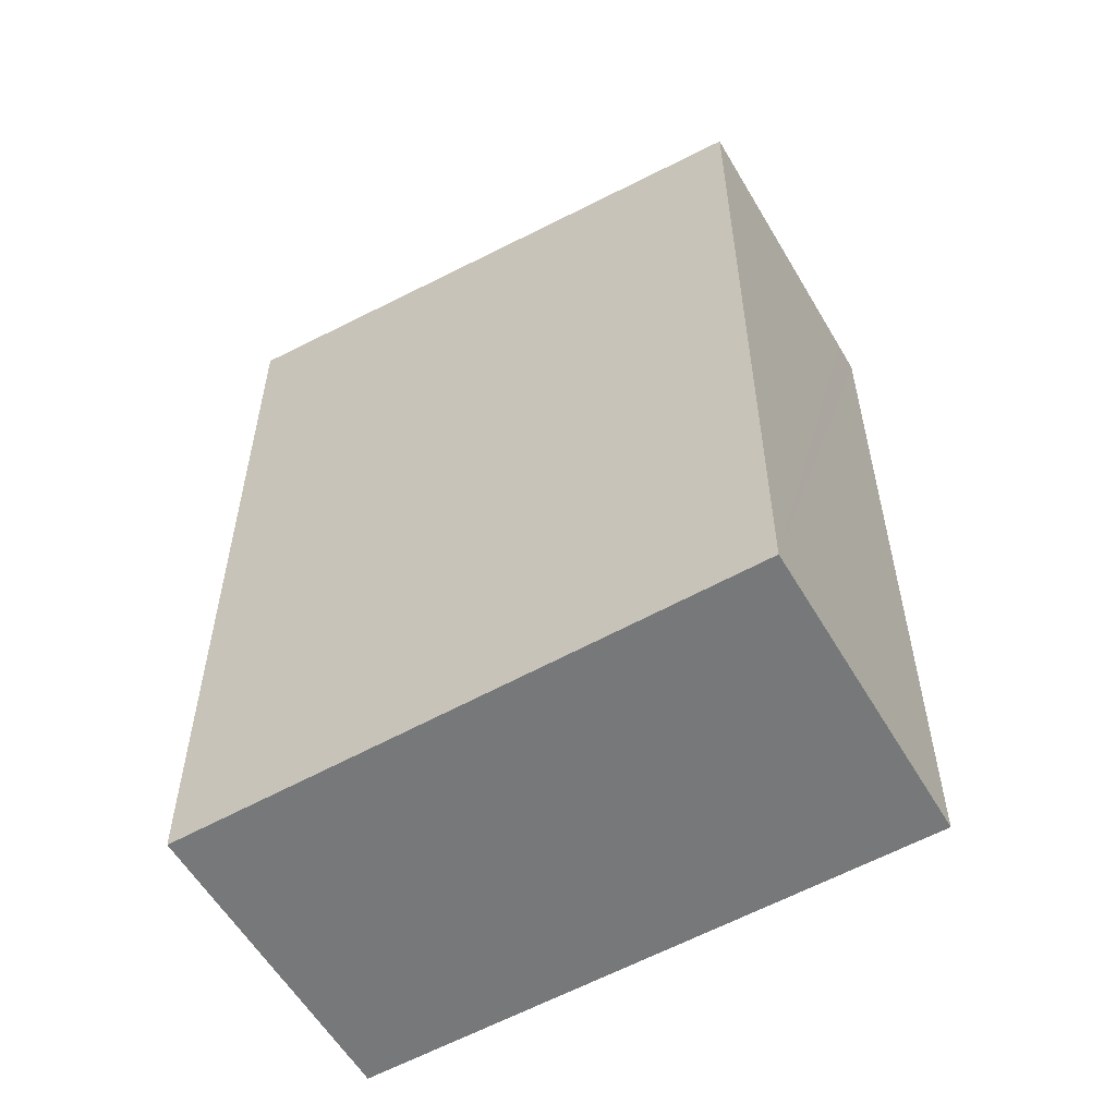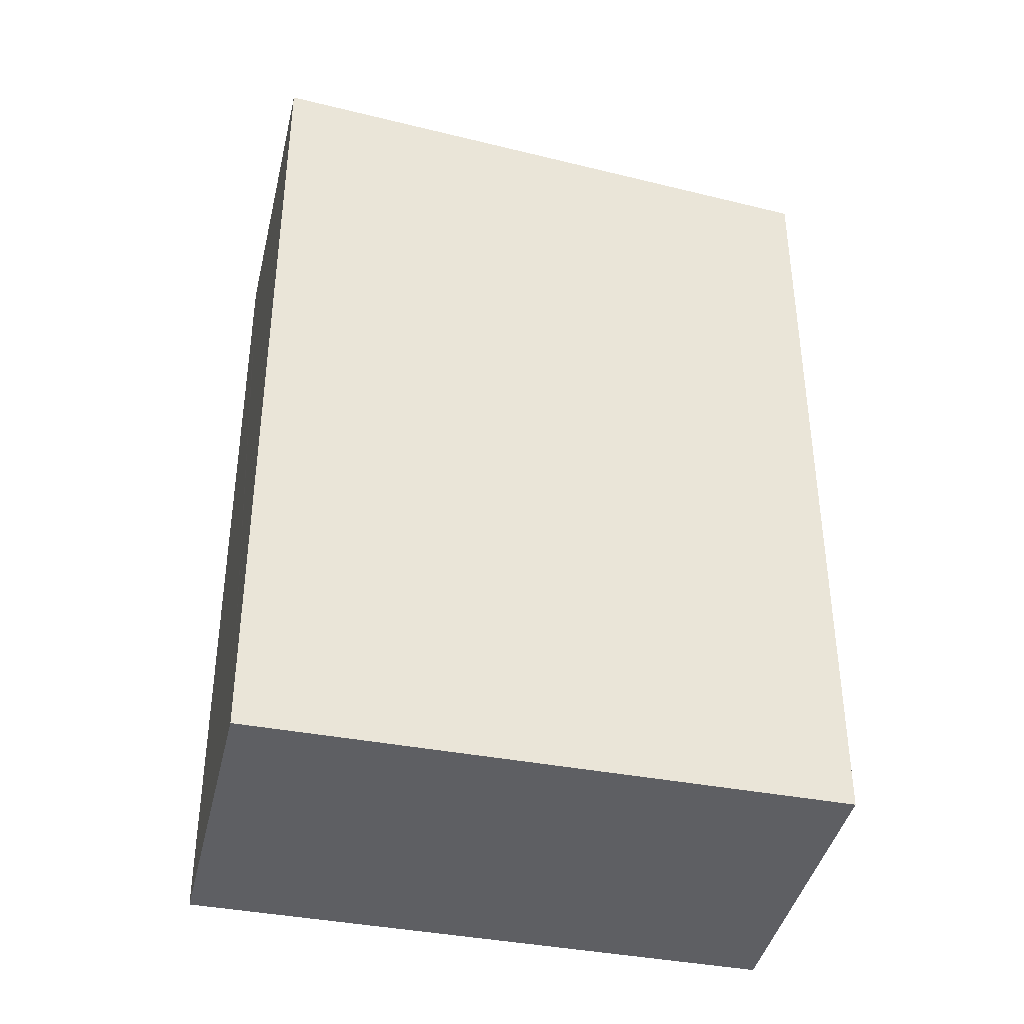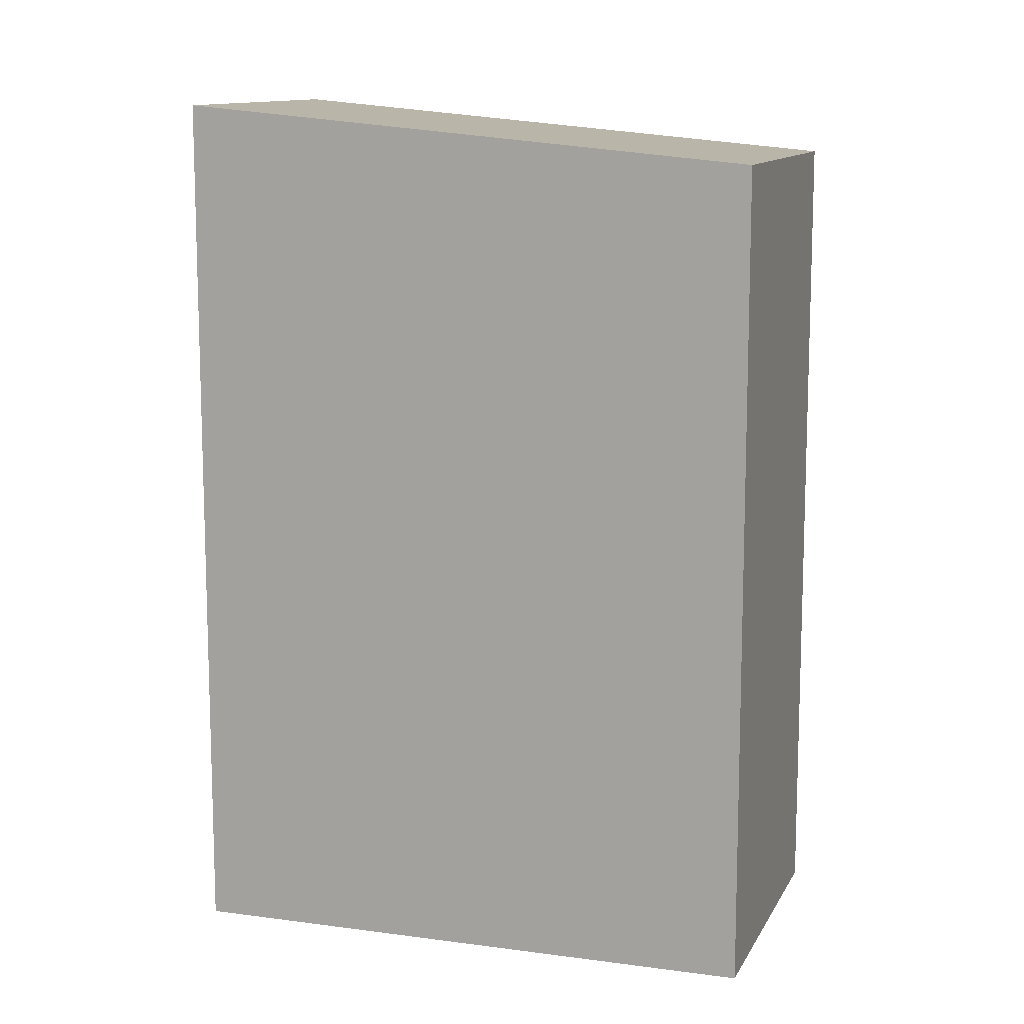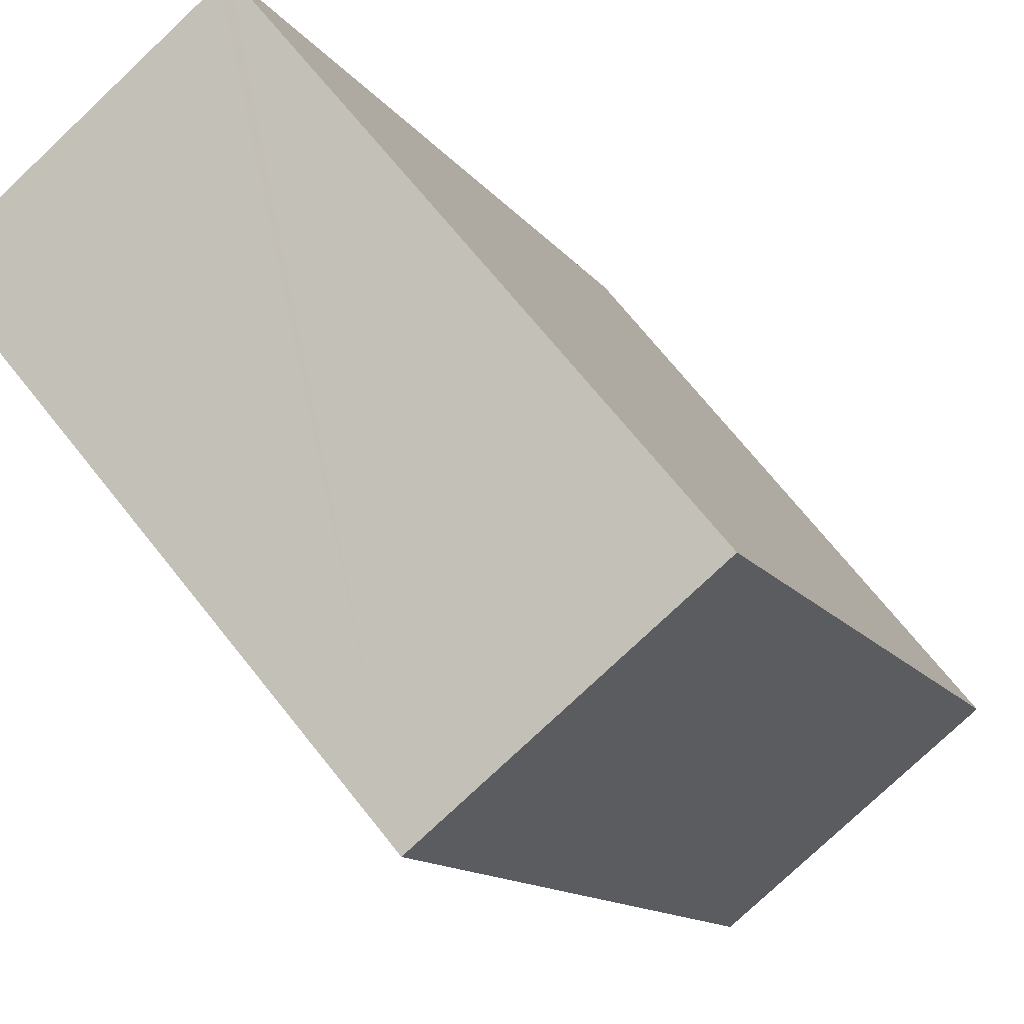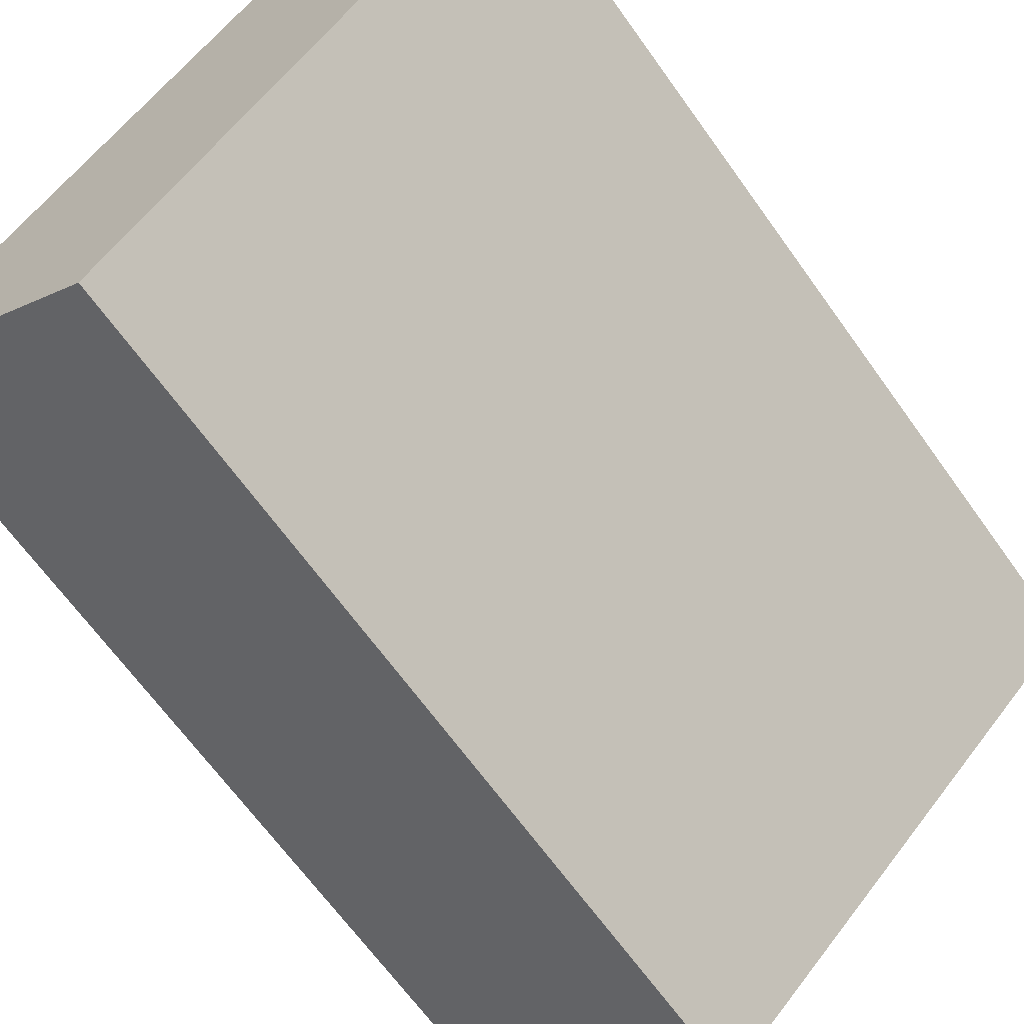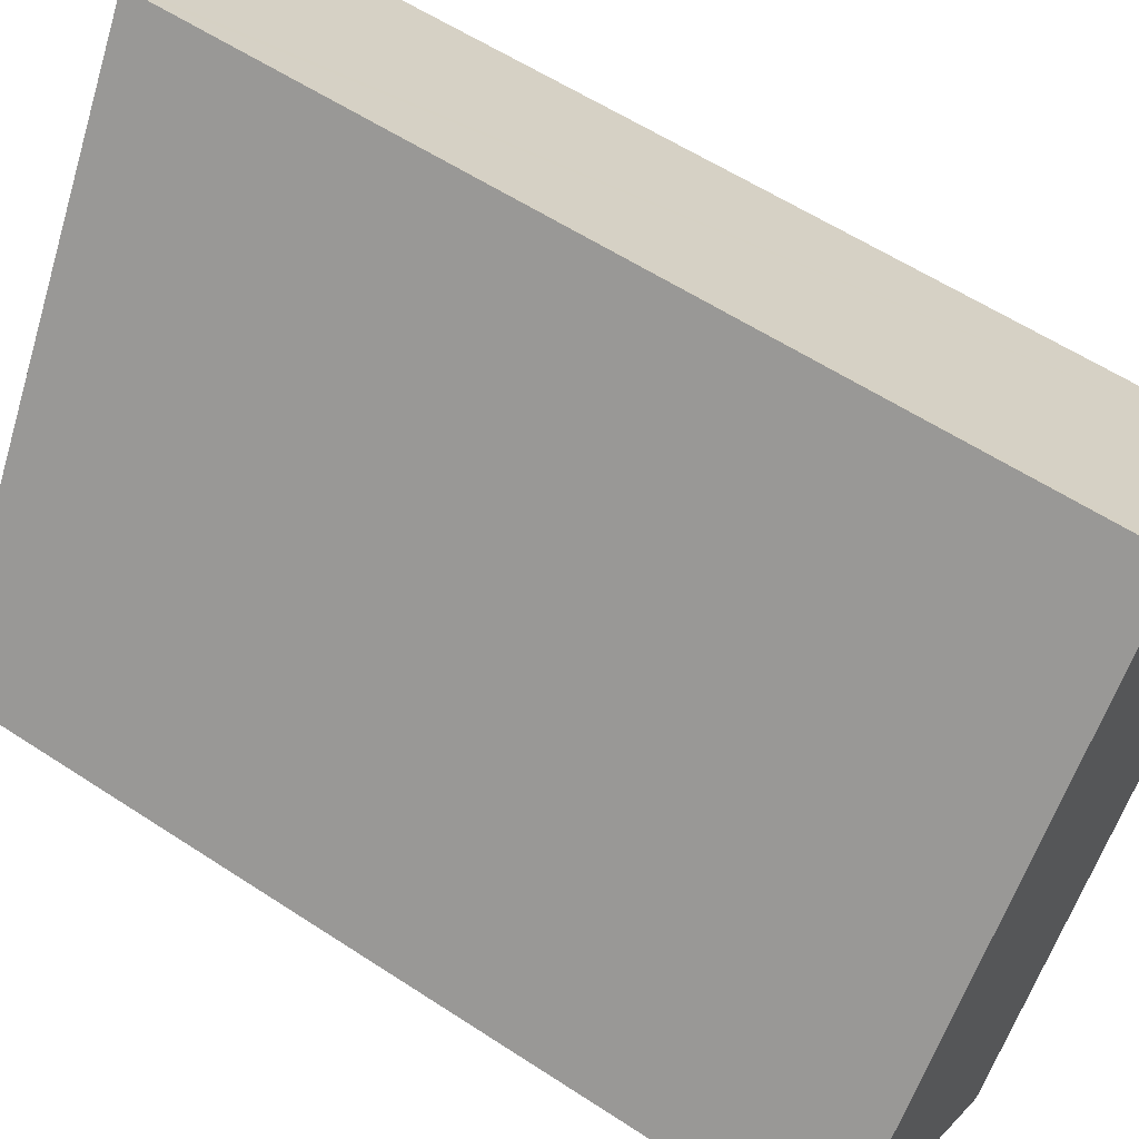
<metadata>
{"format":"obj","ext":"obj","renderer":"f3d","projection":"perspective","resolution":1024,"background":"white","views":[{"elev":-57.4,"azim":159.2,"up":"+Y"},{"elev":-40.9,"azim":116.2,"up":"+Y"},{"elev":11.7,"azim":147.3,"up":"+Y"},{"elev":-11.9,"azim":-159.6,"up":"+Z"},{"elev":-66.1,"azim":35.5,"up":"+Z"},{"elev":58.0,"azim":-55.7,"up":"+Z"}]}
</metadata>
<code>
v  8.152 19.36 10.03
v  0.532 18.22 -0.433
v  0 18.22 1.116e-15
v  5.438 18.22 -4.408
v  8.319 19.36 9.891
v  13.59 19.36 5.621
v  13.59 -3.442e-16 5.621
v  8.319 -6.056e-16 9.891
v  8.152 -6.14e-16 10.03
v  5.438 2.699e-16 -4.408
v  0 0 0
v  0.532 2.651e-17 -0.433
g defaultobject
f 1 2 3
f 2 1 4
f 4 1 5
f 4 5 6
f 5 7 6
f 7 5 1
f 7 1 8
f 8 1 9
f 7 4 6
f 4 7 10
f 10 2 4
f 2 10 3
f 3 10 11
f 11 10 12
f 3 9 1
f 9 3 11
f 8 10 7
f 10 8 9
f 10 9 11
f 10 11 12

</code>
